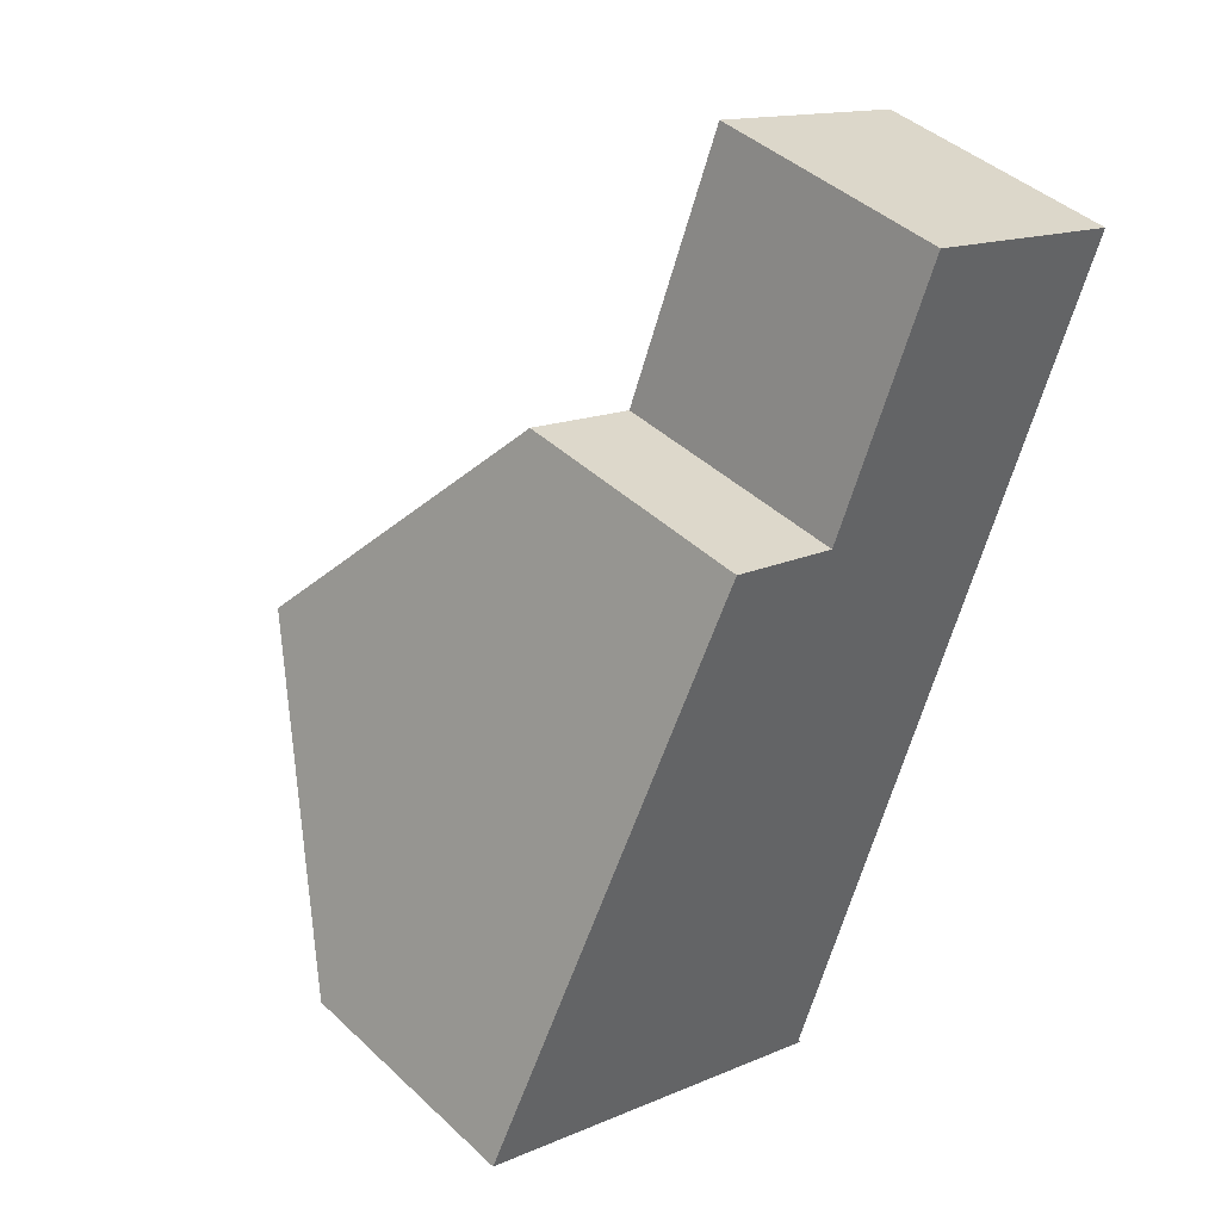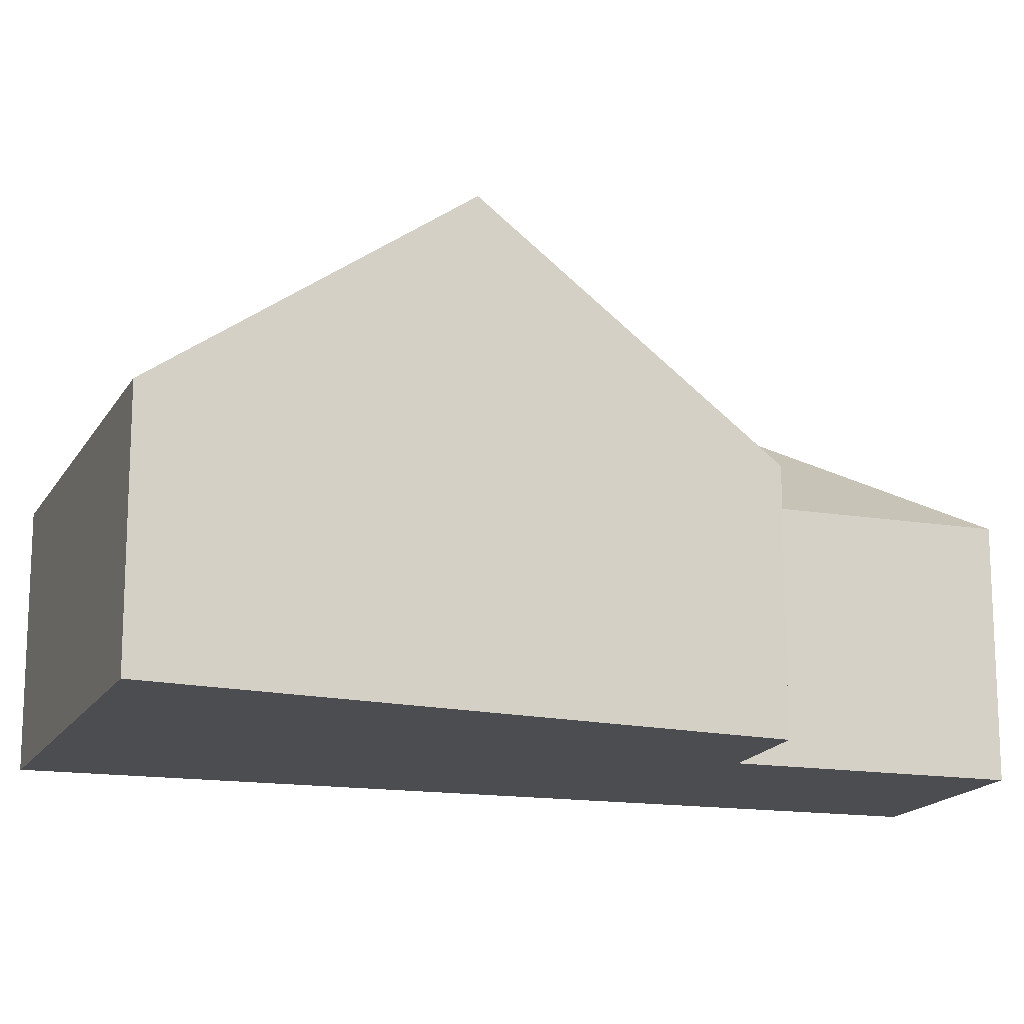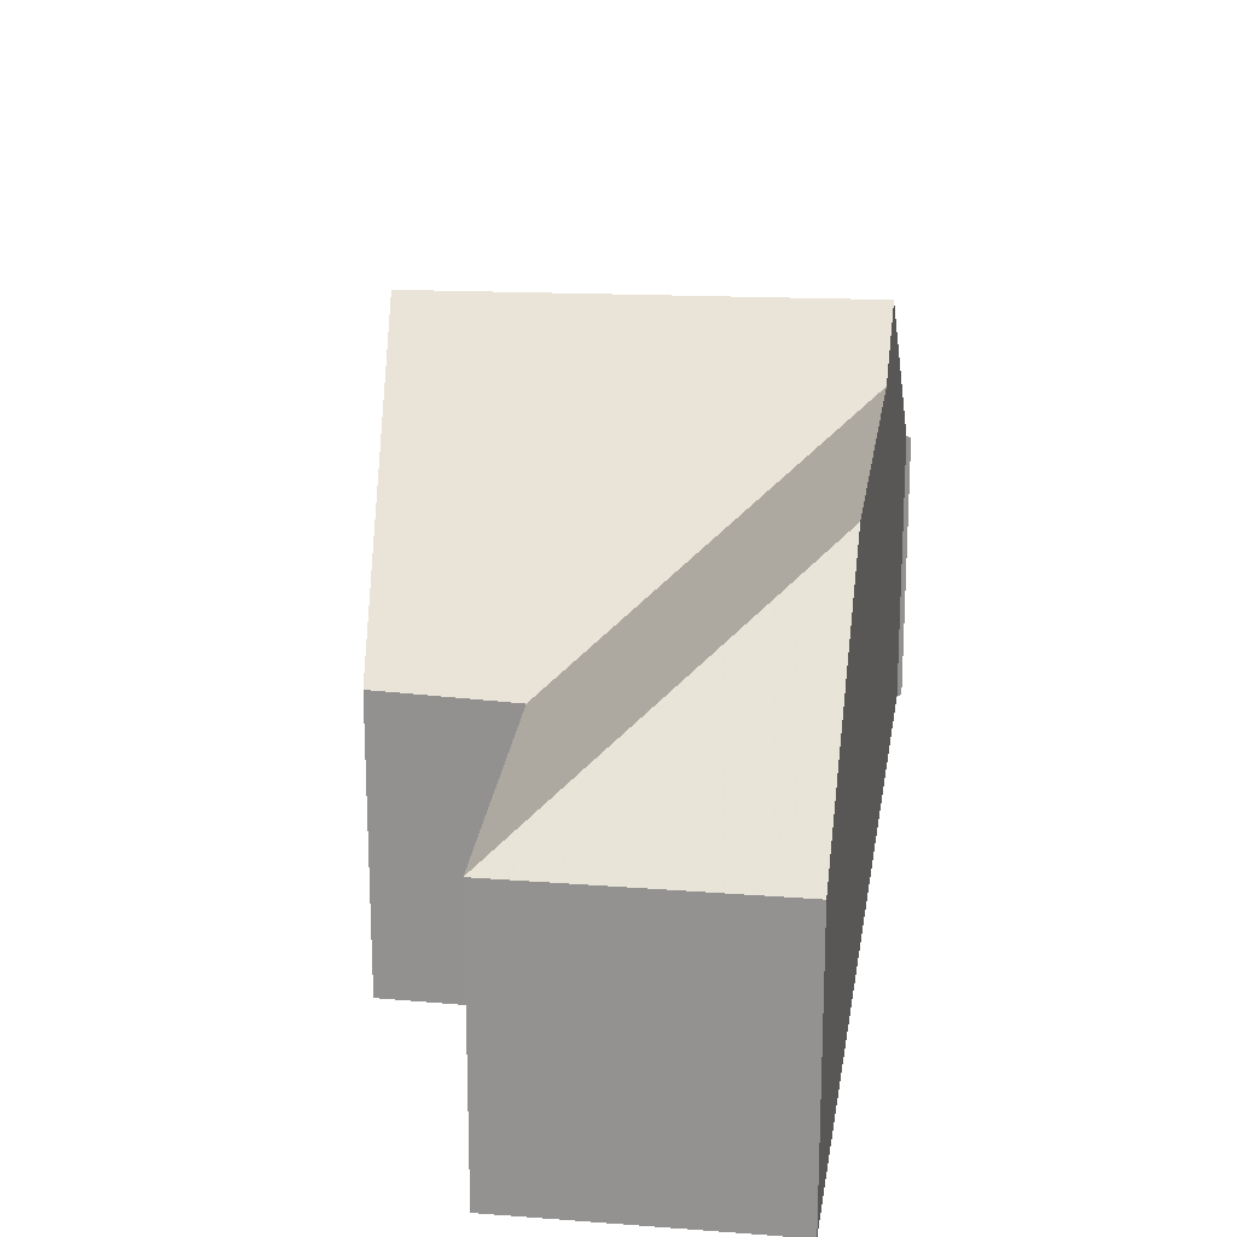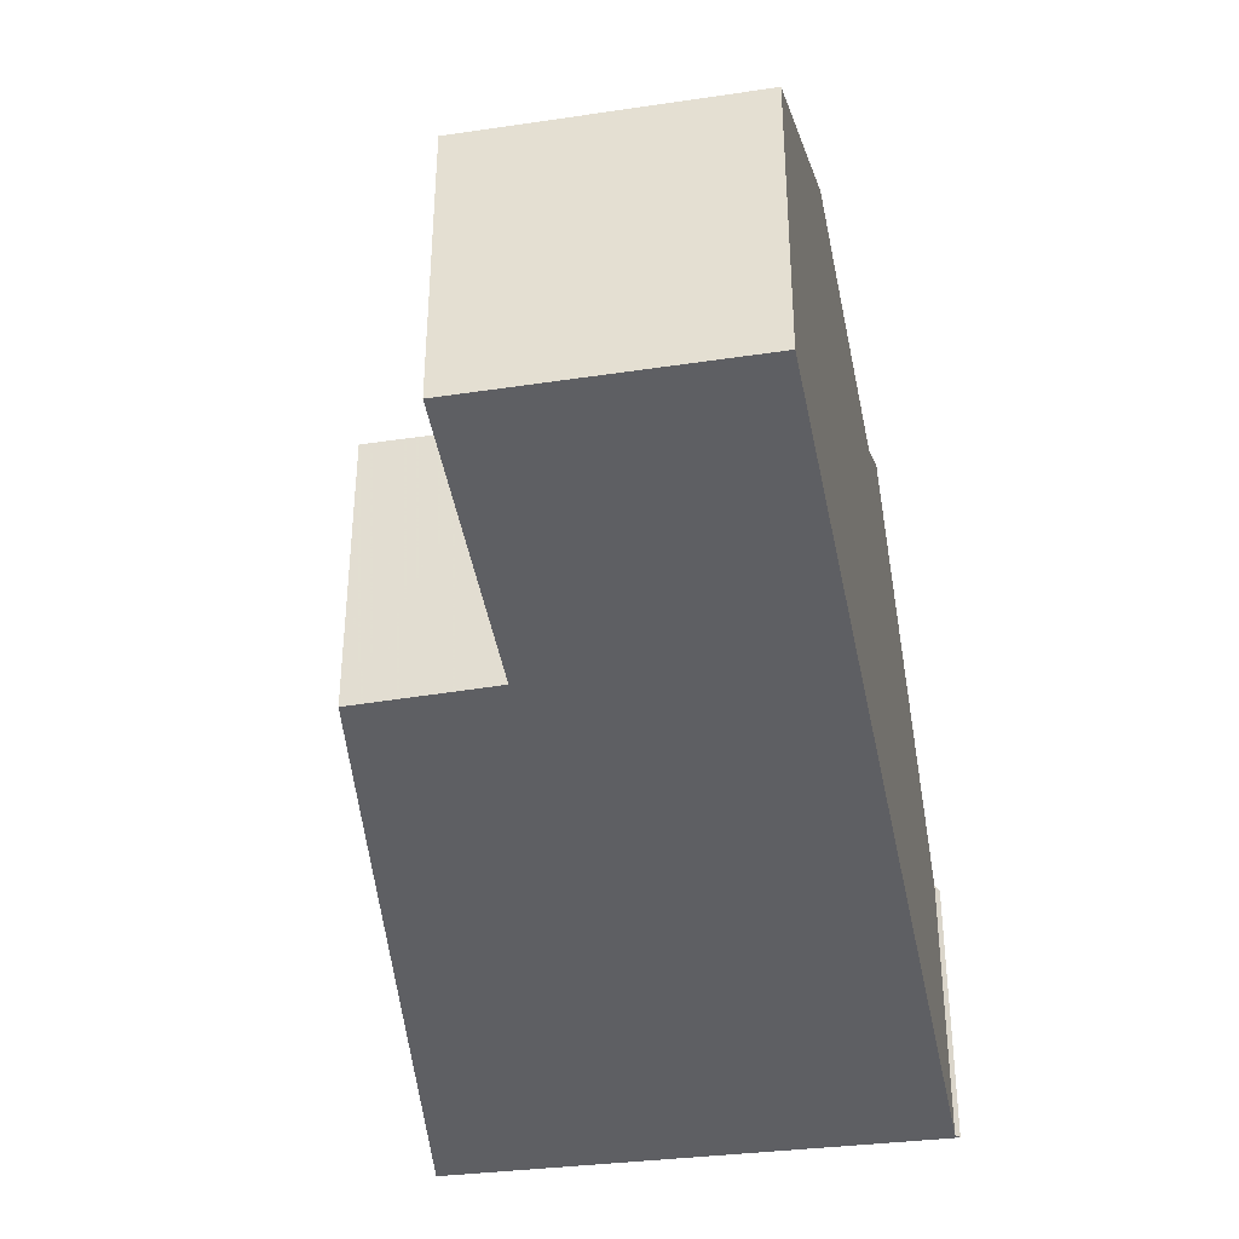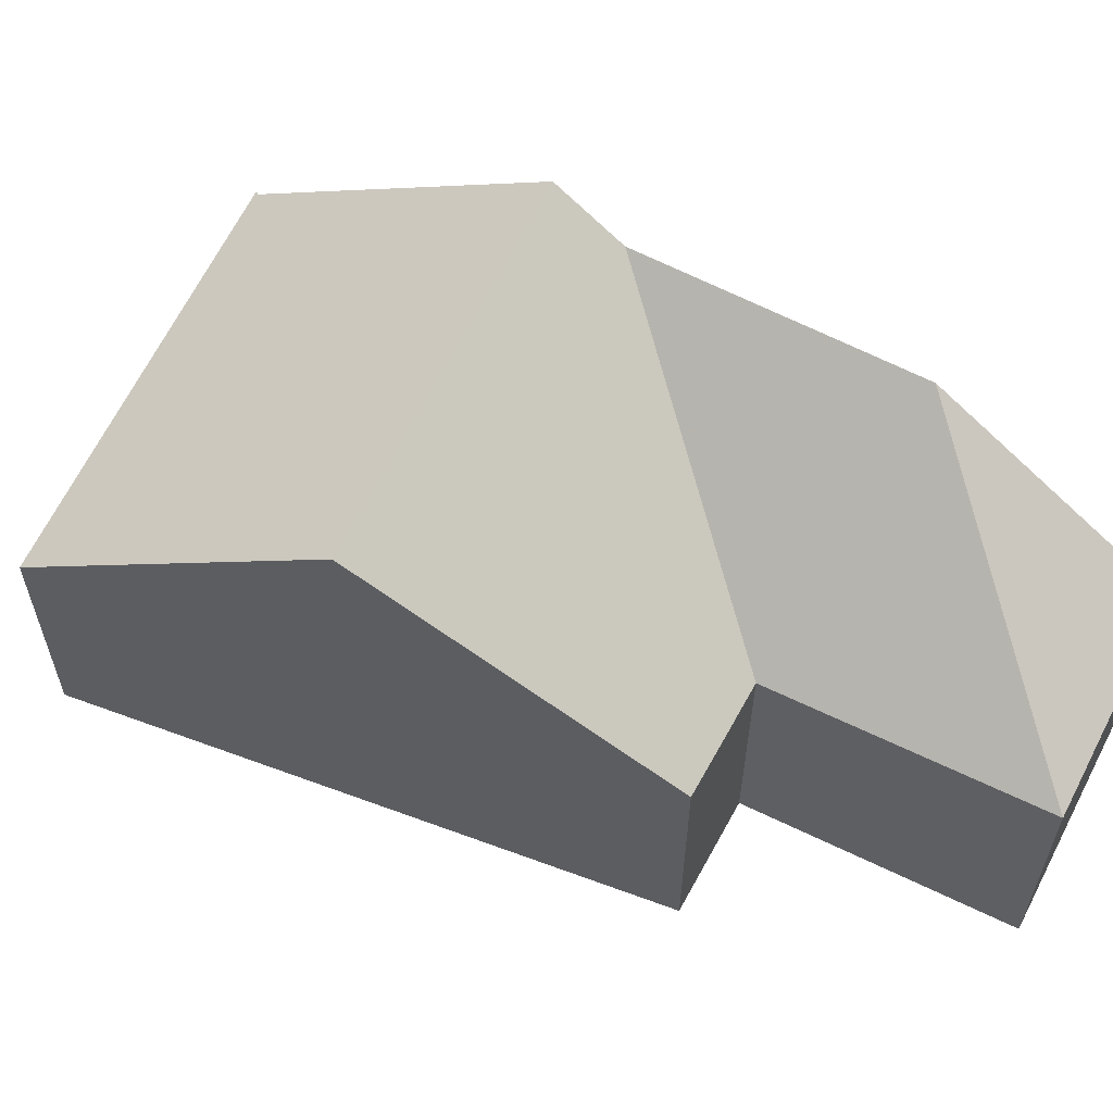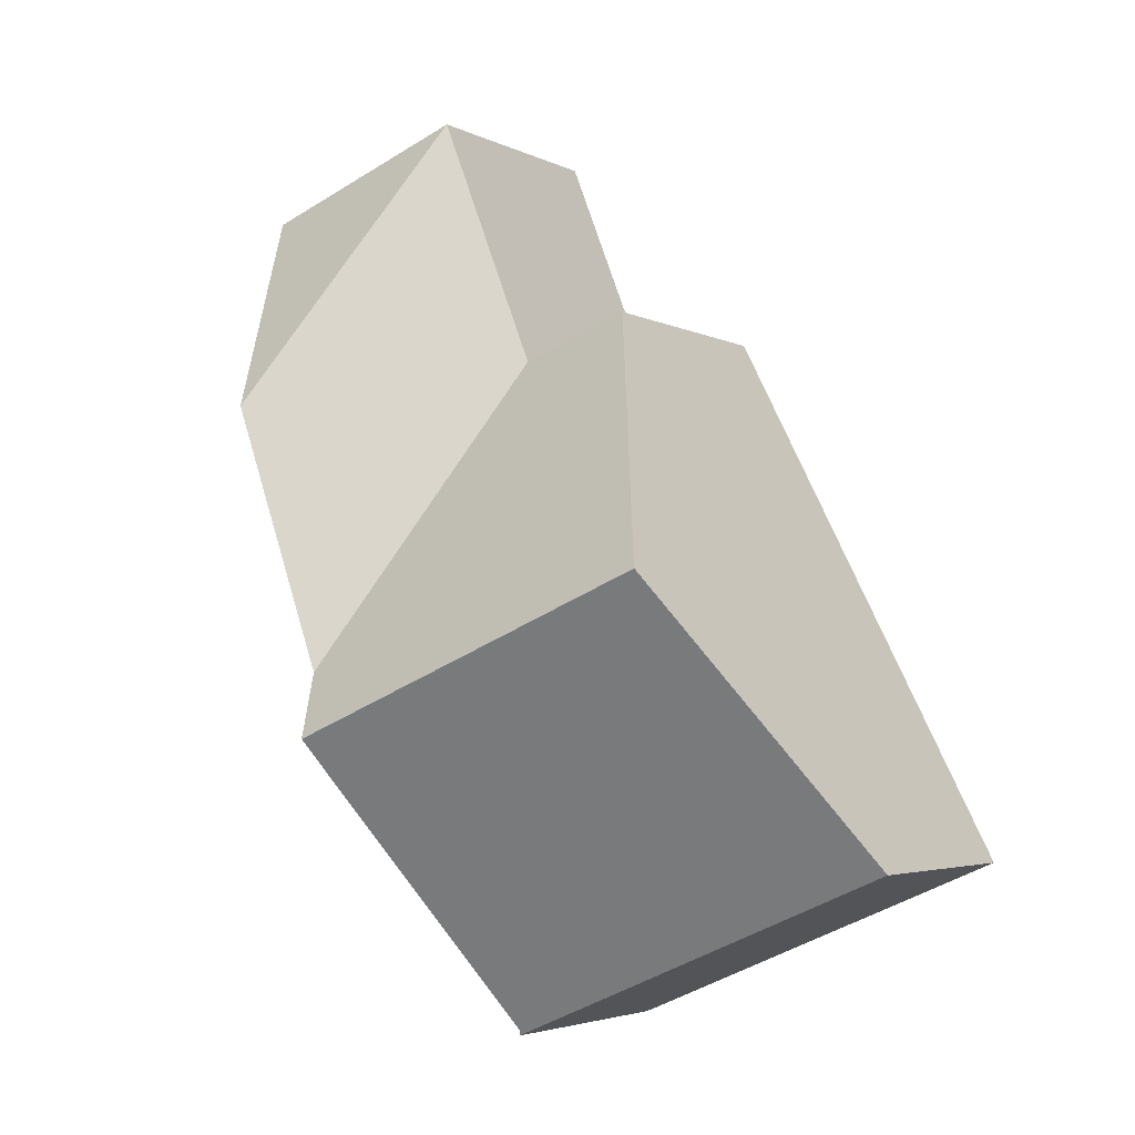
<metadata>
{"format":"obj","ext":"obj","renderer":"f3d","projection":"perspective","resolution":1024,"background":"white","views":[{"elev":43.1,"azim":-42.3,"up":"+Z"},{"elev":-15.9,"azim":-87.6,"up":"+Y"},{"elev":22.2,"azim":28.3,"up":"+Y"},{"elev":-41.5,"azim":31.0,"up":"+Y"},{"elev":61.4,"azim":-42.1,"up":"+Y"},{"elev":-3.8,"azim":-147.7,"up":"+Z"}]}
</metadata>
<code>
v 3.54 -0.07235 4.337
v 3.54 -0.117 4.337
v 3.469 -0.117 4.368
v 3.469 -0.07235 4.368
v 3.469 -0.117 4.368
v 3.518 -0.117 4.465
v 3.518 -0.07181 4.465
v 3.494 -0.03411 4.416
v 3.469 -0.07235 4.368
v 3.539 -0.117 4.457
v 3.539 -0.07234 4.457
v 3.538 -0.07235 4.457
v 3.518 -0.117 4.465
v 3.518 -0.07181 4.465
v 3.557 -0.07235 4.503
v 3.557 -0.07234 4.503
v 3.539 -0.07234 4.457
v 3.539 -0.117 4.457
v 3.557 -0.117 4.503
v 3.581 -0.04279 4.449
v 3.563 -0.04202 4.401
v 3.559 -0.03344 4.39
v 3.54 -0.07179 4.338
v 3.54 -0.07179 4.338
v 3.54 -0.117 4.338
v 3.54 -0.117 4.337
v 3.54 -0.07235 4.337
v 3.539 -0.117 4.457
v 3.518 -0.117 4.465
v 3.469 -0.117 4.368
v 3.54 -0.117 4.338
v 3.54 -0.117 4.337
v 3.557 -0.117 4.503
v 3.595 -0.117 4.489
v 3.595 -0.07235 4.489
v 3.557 -0.07235 4.503
v 3.557 -0.117 4.503
v 3.595 -0.117 4.489
v 3.54 -0.07179 4.338
v 3.559 -0.03344 4.39
v 3.563 -0.04202 4.401
v 3.581 -0.04279 4.449
v 3.595 -0.07235 4.489
v 3.54 -0.117 4.338
v 3.595 -0.117 4.489
f 1 2 3
f 1 3 4
f 5 6 7
f 5 7 8
f 5 8 9
f 10 11 12
f 10 12 13
f 13 12 14
f 15 16 17
f 15 17 18
f 15 18 19
f 11 16 20
f 11 20 21
f 12 11 21
f 7 12 21
f 7 21 22
f 7 22 8
f 8 22 23
f 4 8 23
f 1 4 23
f 24 25 26
f 24 26 27
f 28 29 30
f 31 28 30
f 32 31 30
f 33 28 31
f 34 33 31
f 35 36 37
f 35 37 38
f 15 35 20
f 15 20 16
f 39 40 41
f 39 41 42
f 39 42 43
f 44 39 43
f 44 43 45

</code>
